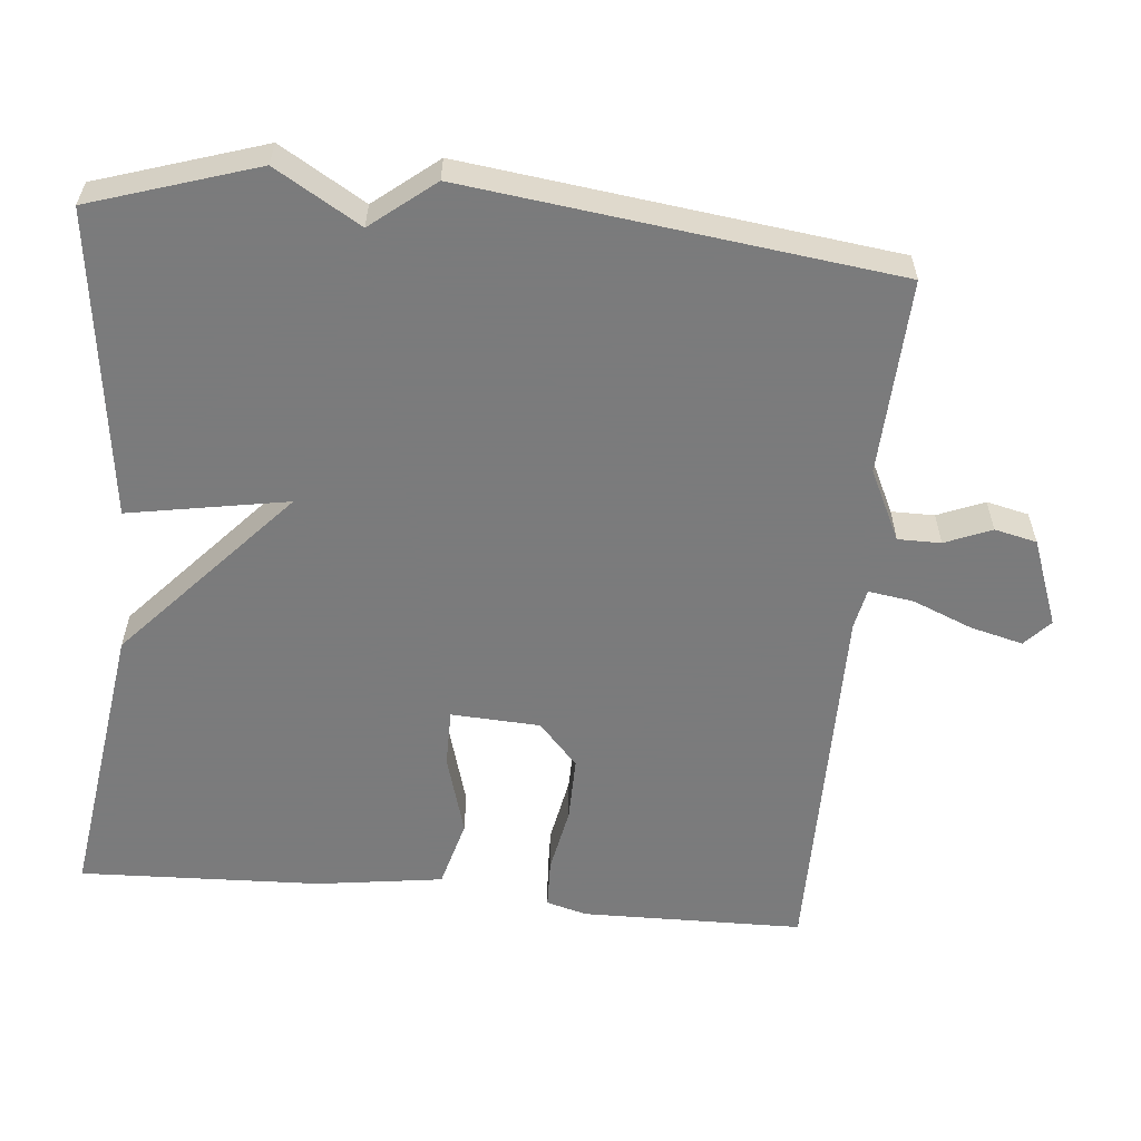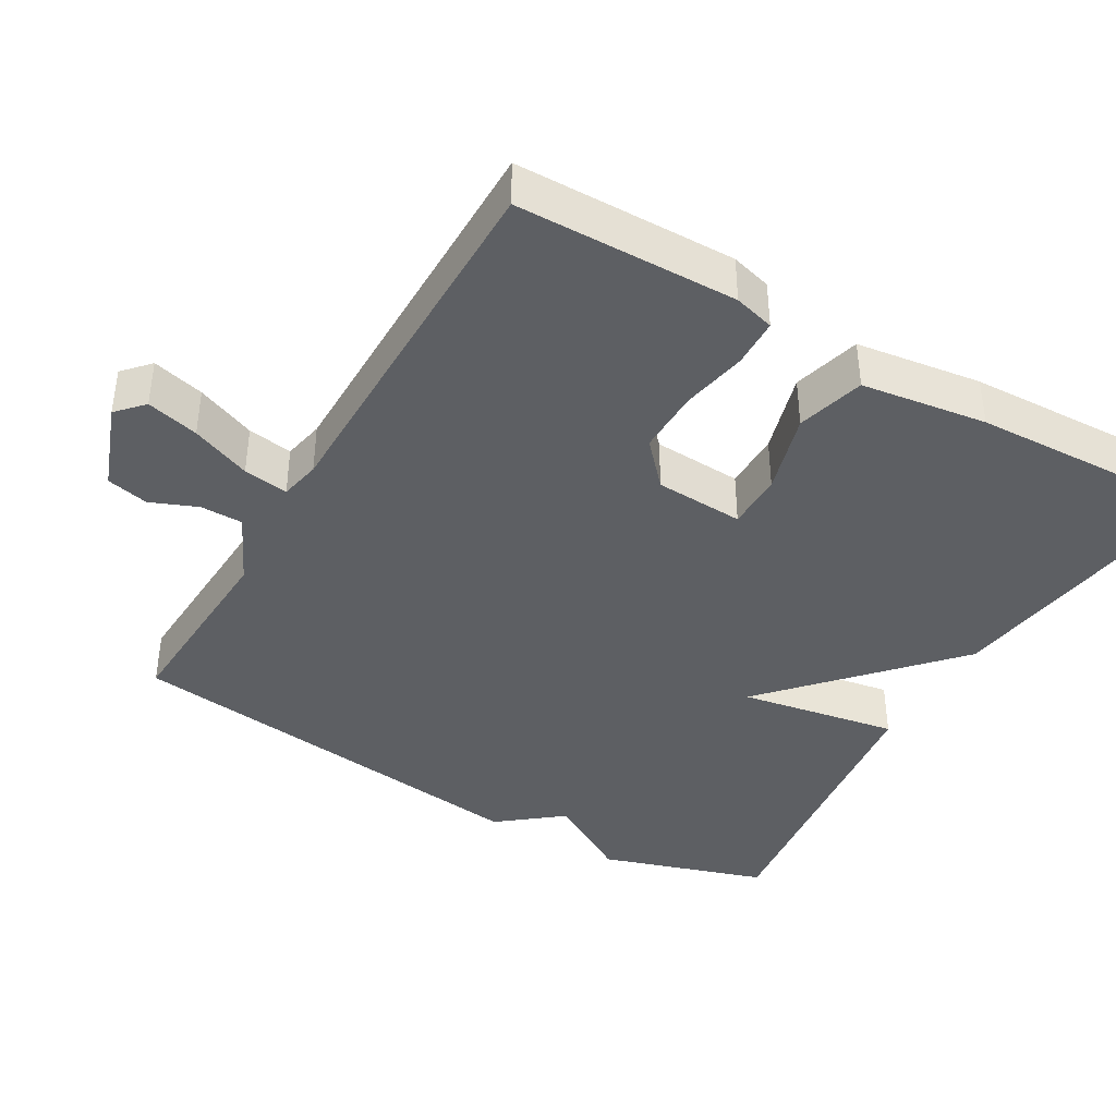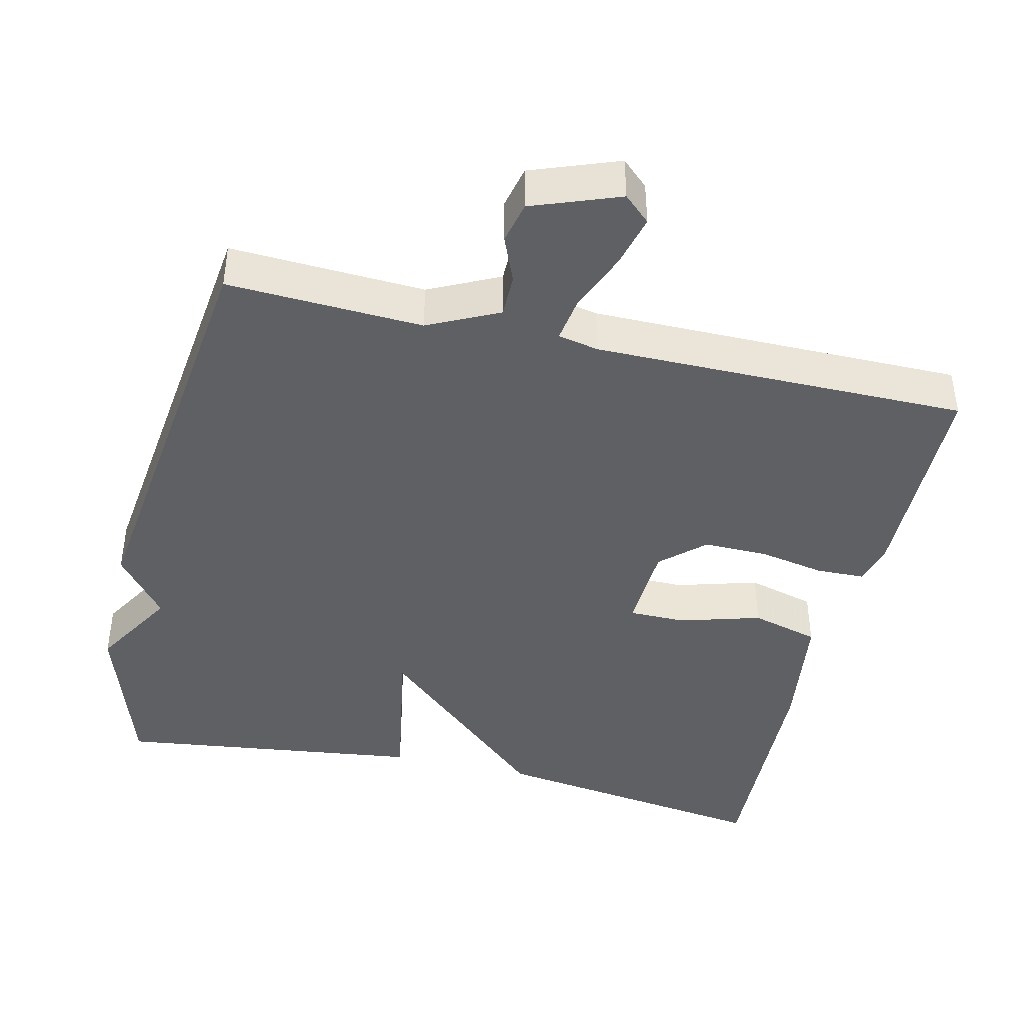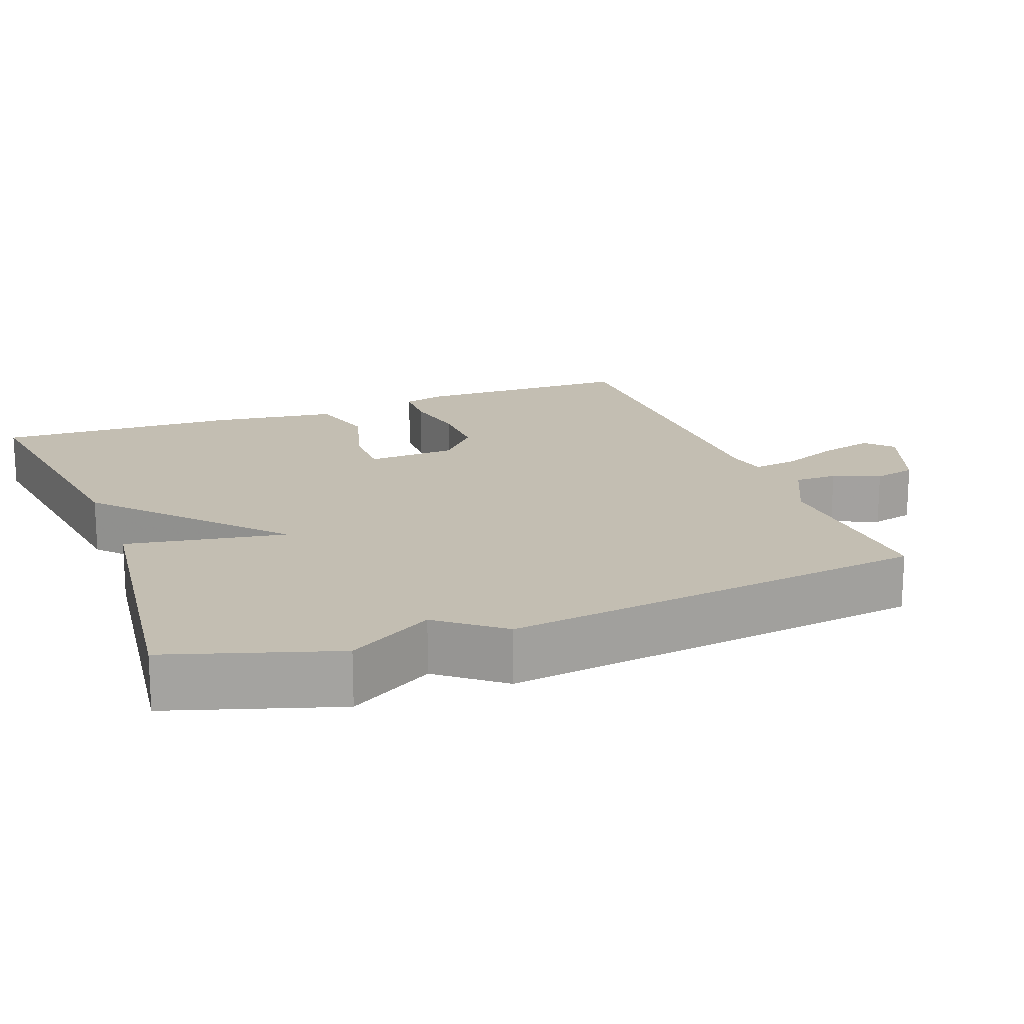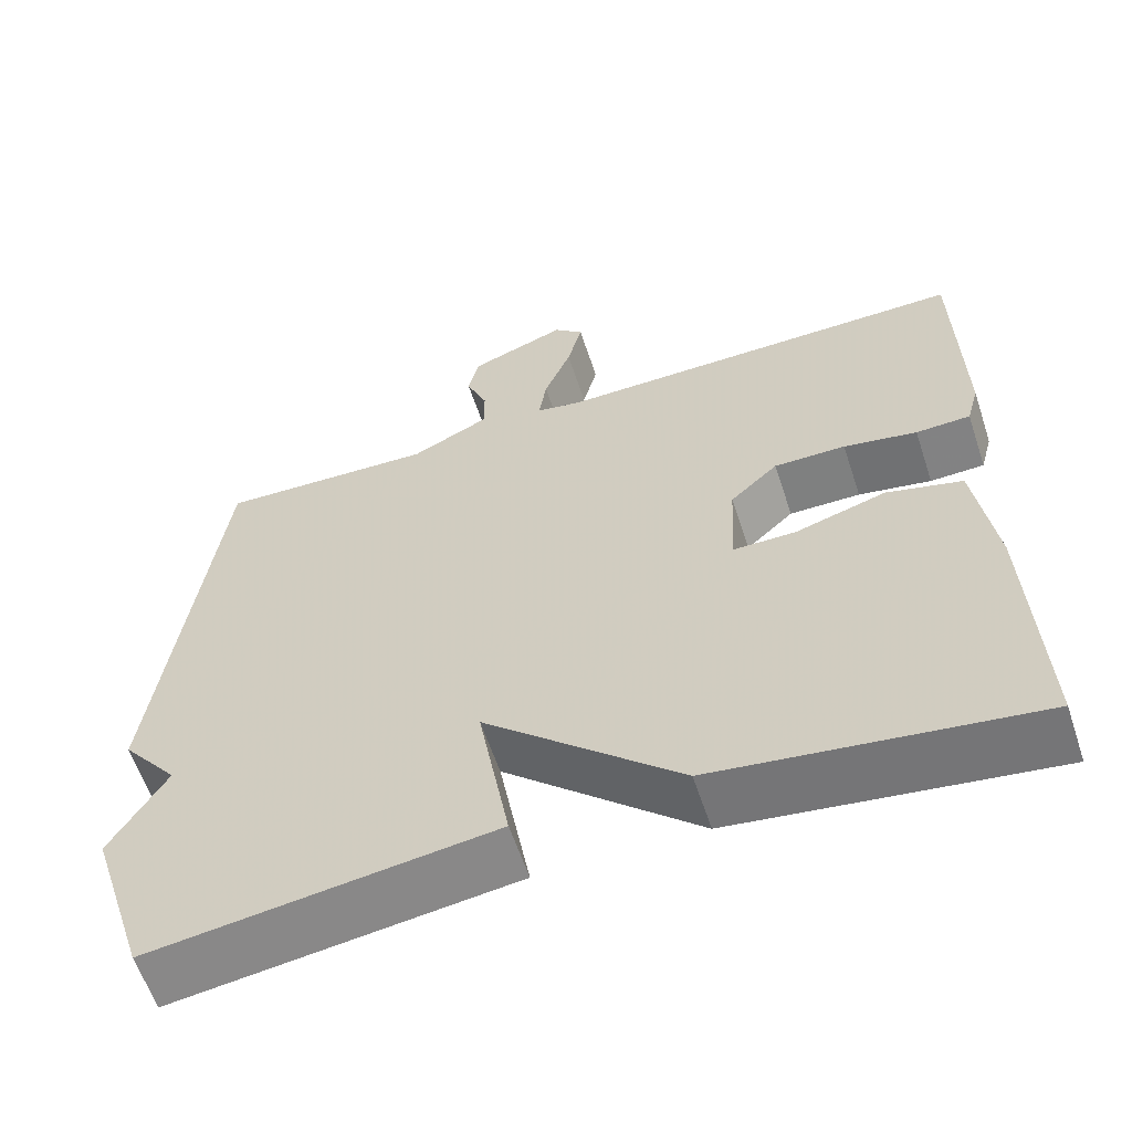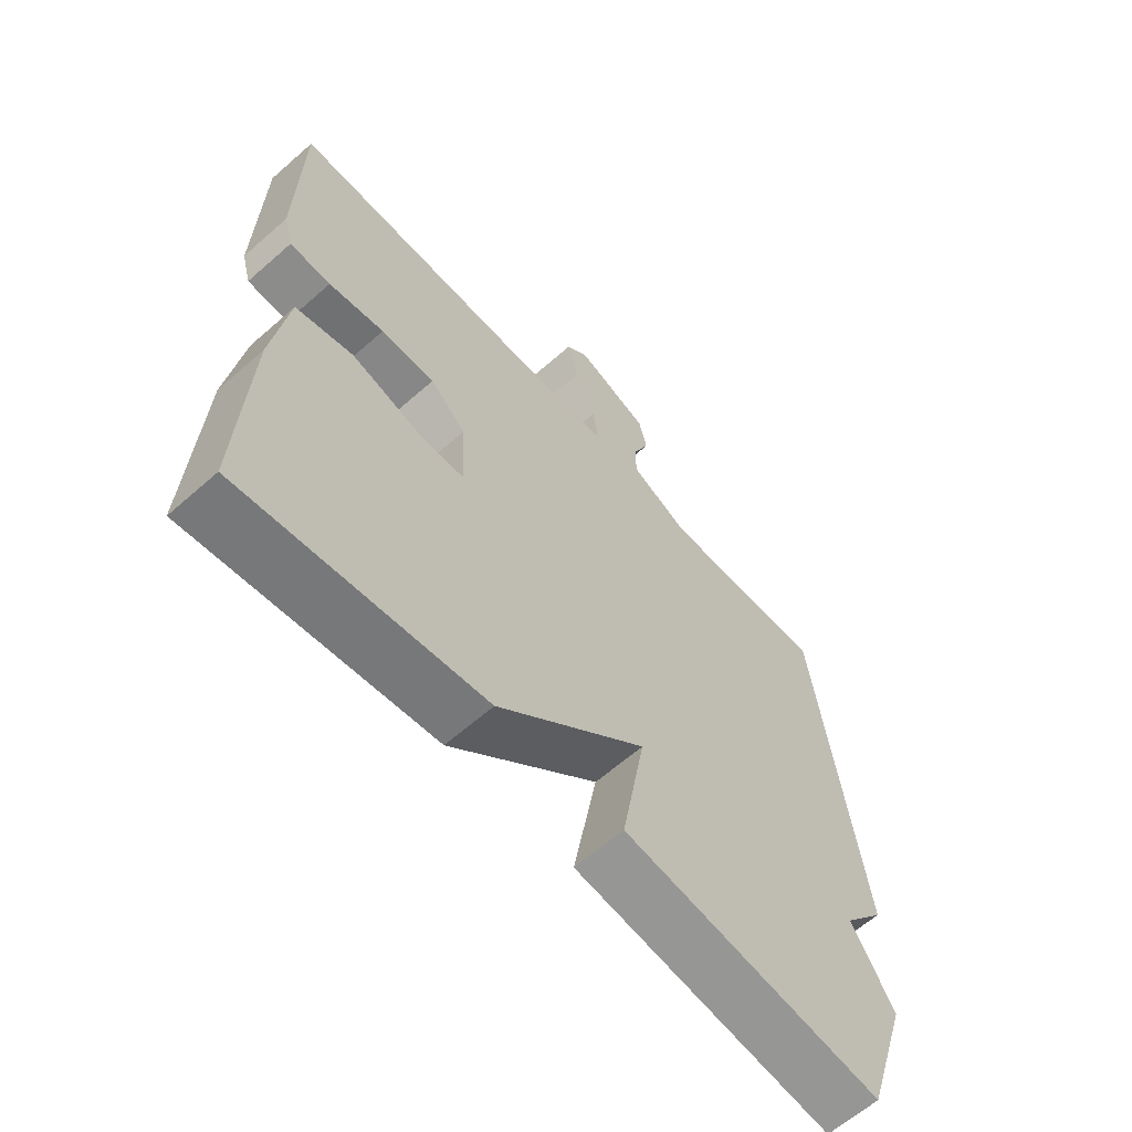
<metadata>
{"format":"obj","ext":"obj","renderer":"f3d","projection":"perspective","resolution":1024,"background":"white","views":[{"elev":-58.4,"azim":-95.5,"up":"+Y"},{"elev":-40.4,"azim":59.7,"up":"+Y"},{"elev":-42.6,"azim":-13.2,"up":"+Y"},{"elev":17.5,"azim":-110.9,"up":"+Y"},{"elev":-60.2,"azim":18.3,"up":"+Z"},{"elev":-62.9,"azim":131.7,"up":"+Z"}]}
</metadata>
<code>
v 0.5 0.07 0.5
v 0.505 0.07 0.201
v 0.49 0.07 0.146
v 0.424 0.07 0.144
v 0.335 0.07 0.161
v 0.248 0.07 0.162
v 0.19 0.07 0.109
v 0.184 0.07 -0.011
v 0.261 0.07 -0.011
v 0.371 0.07 0.021
v 0.463 0.07 -0.004
v 0.487 0.07 -0.174
v 0.5 0.07 -0.5
v 0.115 0.07 -0.446
v -0.123 0.07 -0.231
v -0.085 0.07 -0.446
v -0.5 0.07 -0.5
v -0.572 0.07 -0.276
v -0.504 0.07 -0.161
v -0.572 0.07 -0.076
v -0.5 0.07 0.5
v -0.236 0.07 0.488
v -0.141 0.07 0.534
v -0.141 0.07 0.592
v -0.167 0.07 0.655
v -0.154 0.07 0.712
v -0.036 0.07 0.756
v 0 0.07 0.723
v -0.018 0.07 0.652
v -0.051 0.07 0.571
v -0.06 0.07 0.51
v -0.005 0.07 0.499
v 0.5 0 0.5
v 0.505 0 0.201
v 0.49 0 0.146
v 0.424 0 0.144
v 0.335 0 0.161
v 0.248 0 0.162
v 0.19 0 0.109
v 0.184 0 -0.011
v 0.261 0 -0.011
v 0.371 0 0.021
v 0.463 0 -0.004
v 0.487 0 -0.174
v 0.5 0 -0.5
v 0.115 0 -0.446
v -0.123 0 -0.231
v -0.085 0 -0.446
v -0.5 0 -0.5
v -0.572 0 -0.276
v -0.504 0 -0.161
v -0.572 0 -0.076
v -0.5 0 0.5
v -0.236 0 0.488
v -0.141 0 0.534
v -0.141 0 0.592
v -0.167 0 0.655
v -0.154 0 0.712
v -0.036 0 0.756
v 0 0 0.723
v -0.018 0 0.652
v -0.051 0 0.571
v -0.06 0 0.51
v -0.005 0 0.499
f 28 29 30
f 27 28 30
f 26 27 30
f 25 26 30
f 24 25 30
f 23 24 30 31
f 22 23 31
f 19 20 21 22
f 19 22 31 32
f 17 18 19
f 16 17 19
f 15 16 19
f 13 14 15
f 12 13 15
f 11 12 15
f 10 11 15
f 9 10 15
f 8 9 15 19
f 7 8 19 32
f 3 4 5
f 2 3 5
f 1 2 5
f 32 1 5
f 32 5 6
f 6 7 32
f 62 61 60
f 62 60 59
f 62 59 58
f 62 58 57
f 62 57 56
f 63 62 56 55
f 63 55 54
f 54 53 52 51
f 64 63 54 51
f 51 50 49
f 51 49 48
f 51 48 47
f 47 46 45
f 47 45 44
f 47 44 43
f 47 43 42
f 47 42 41
f 51 47 41 40
f 64 51 40 39
f 37 36 35
f 37 35 34
f 37 34 33
f 37 33 64
f 38 37 64
f 64 39 38
f 1 33 34 2
f 2 34 35 3
f 3 35 36 4
f 4 36 37 5
f 5 37 38 6
f 6 38 39 7
f 7 39 40 8
f 8 40 41 9
f 9 41 42 10
f 10 42 43 11
f 11 43 44 12
f 12 44 45 13
f 13 45 46 14
f 14 46 47 15
f 15 47 48 16
f 16 48 49 17
f 17 49 50 18
f 18 50 51 19
f 19 51 52 20
f 20 52 53 21
f 21 53 54 22
f 22 54 55 23
f 23 55 56 24
f 24 56 57 25
f 25 57 58 26
f 26 58 59 27
f 27 59 60 28
f 28 60 61 29
f 29 61 62 30
f 30 62 63 31
f 31 63 64 32
f 32 64 33 1

</code>
